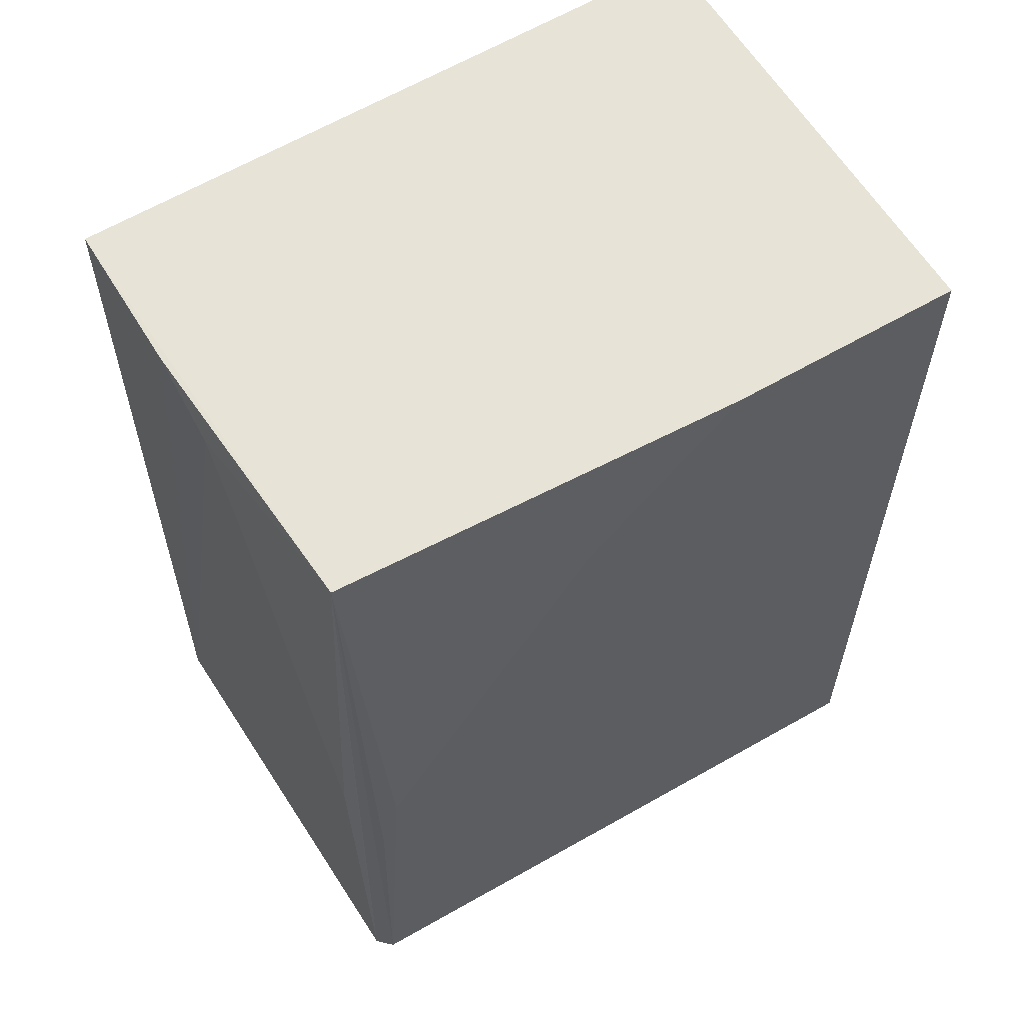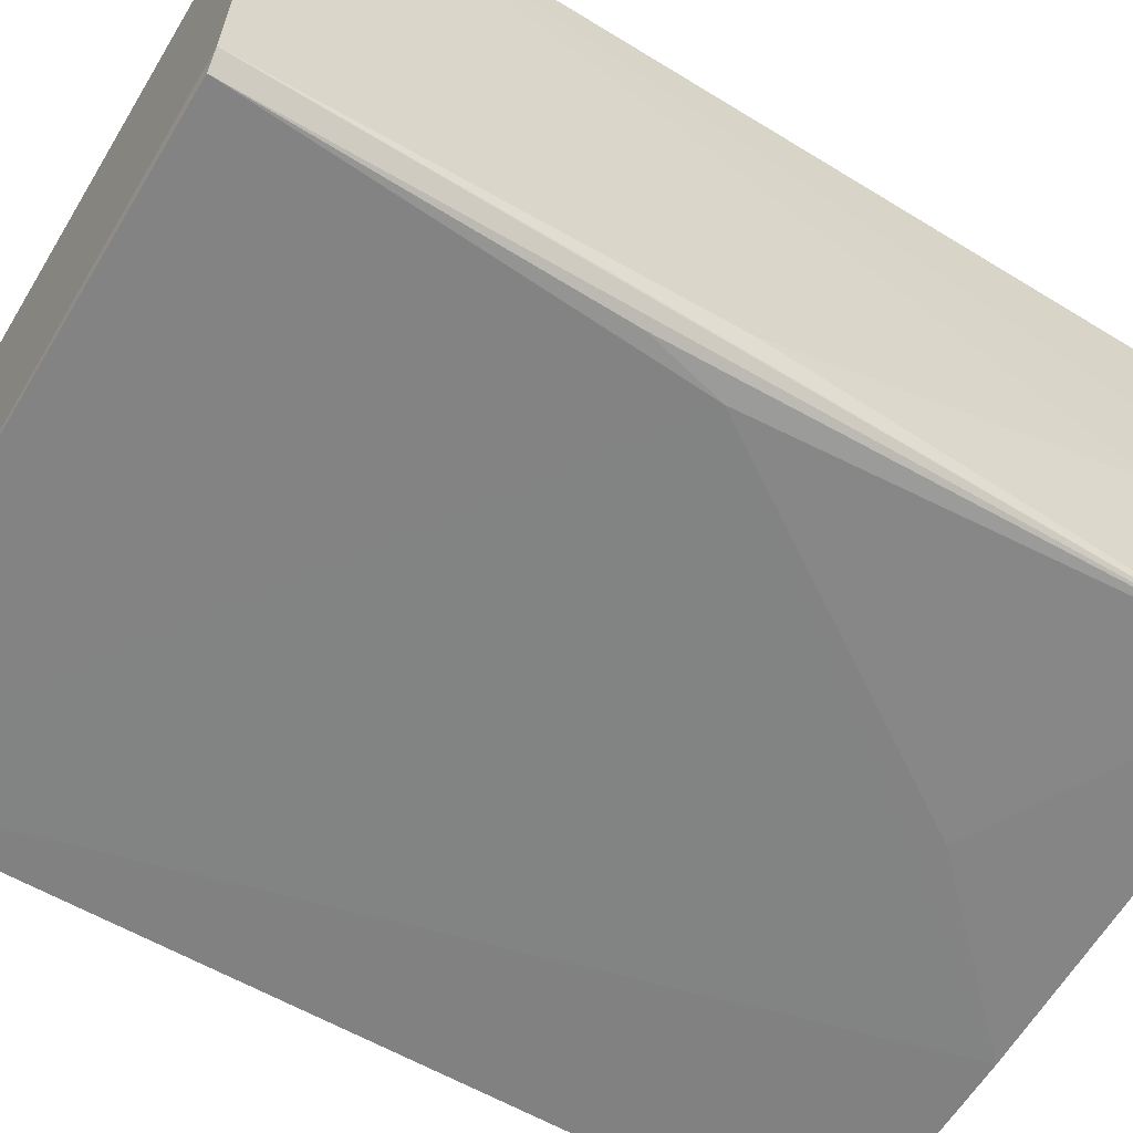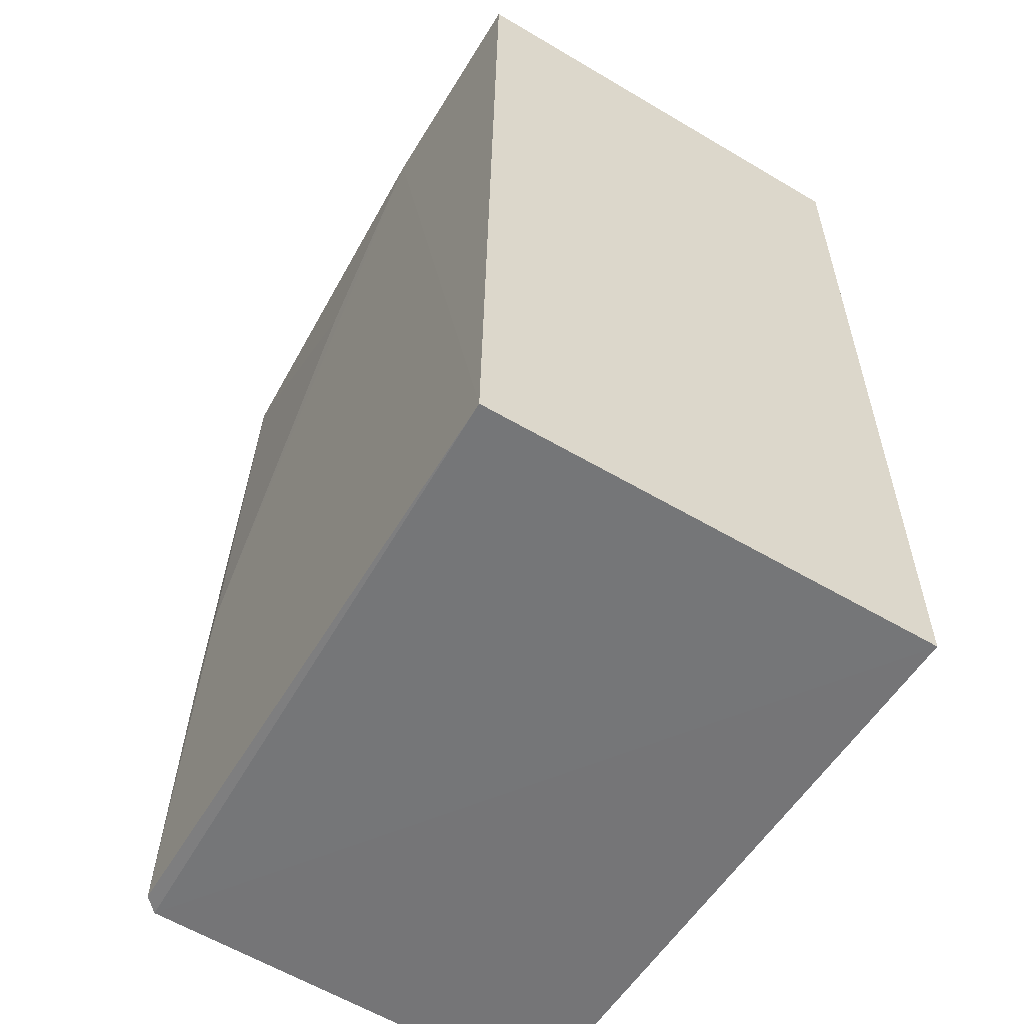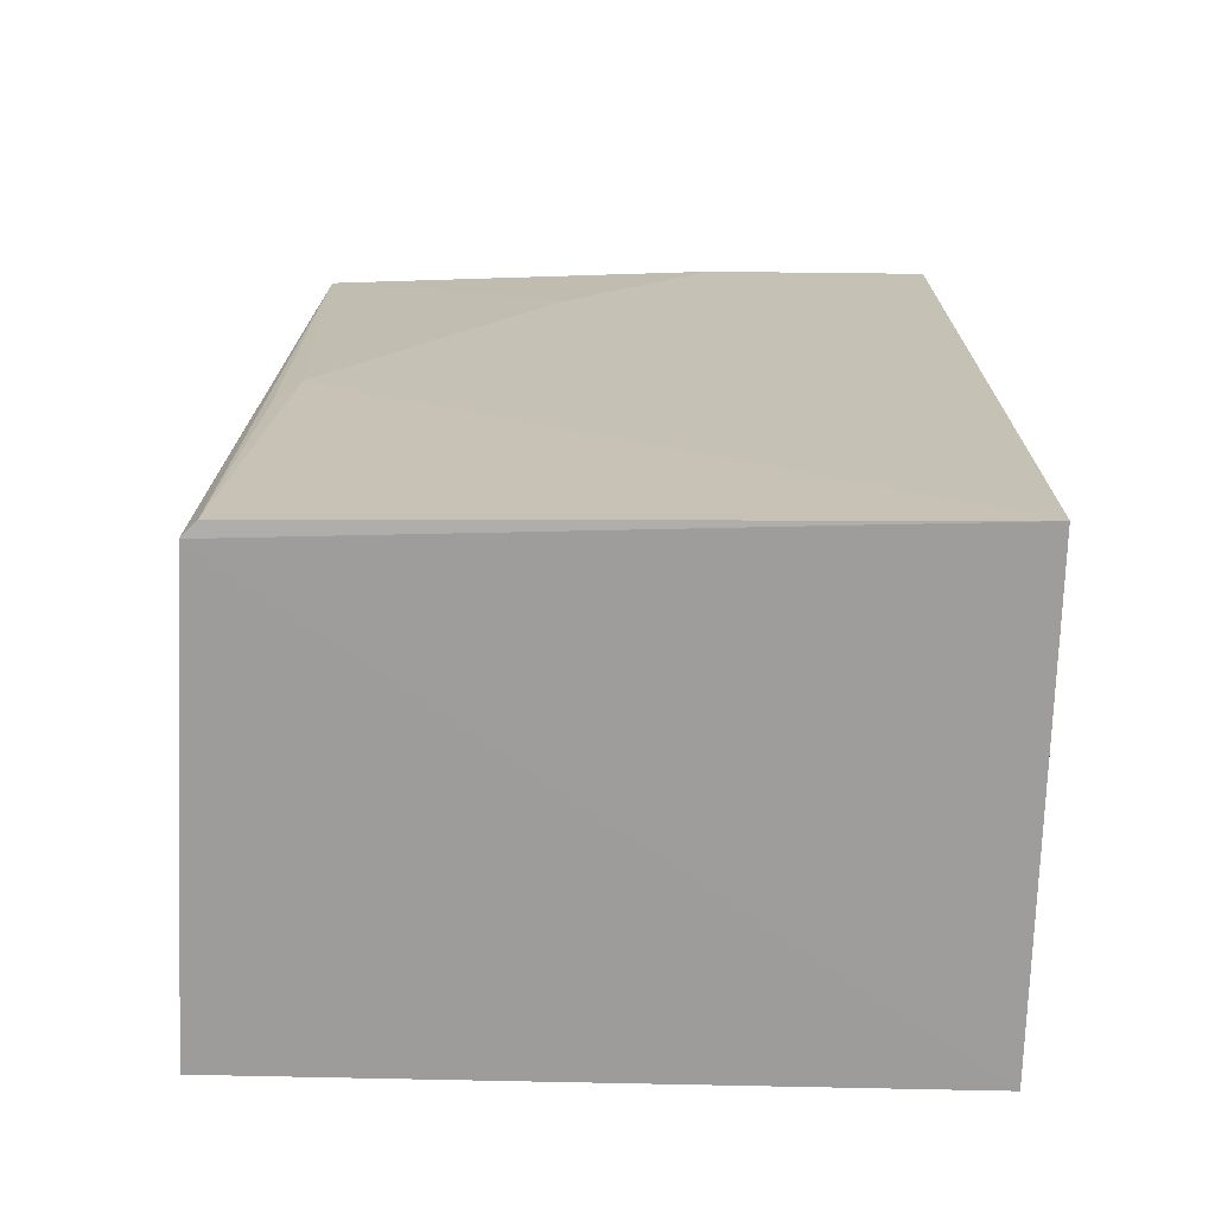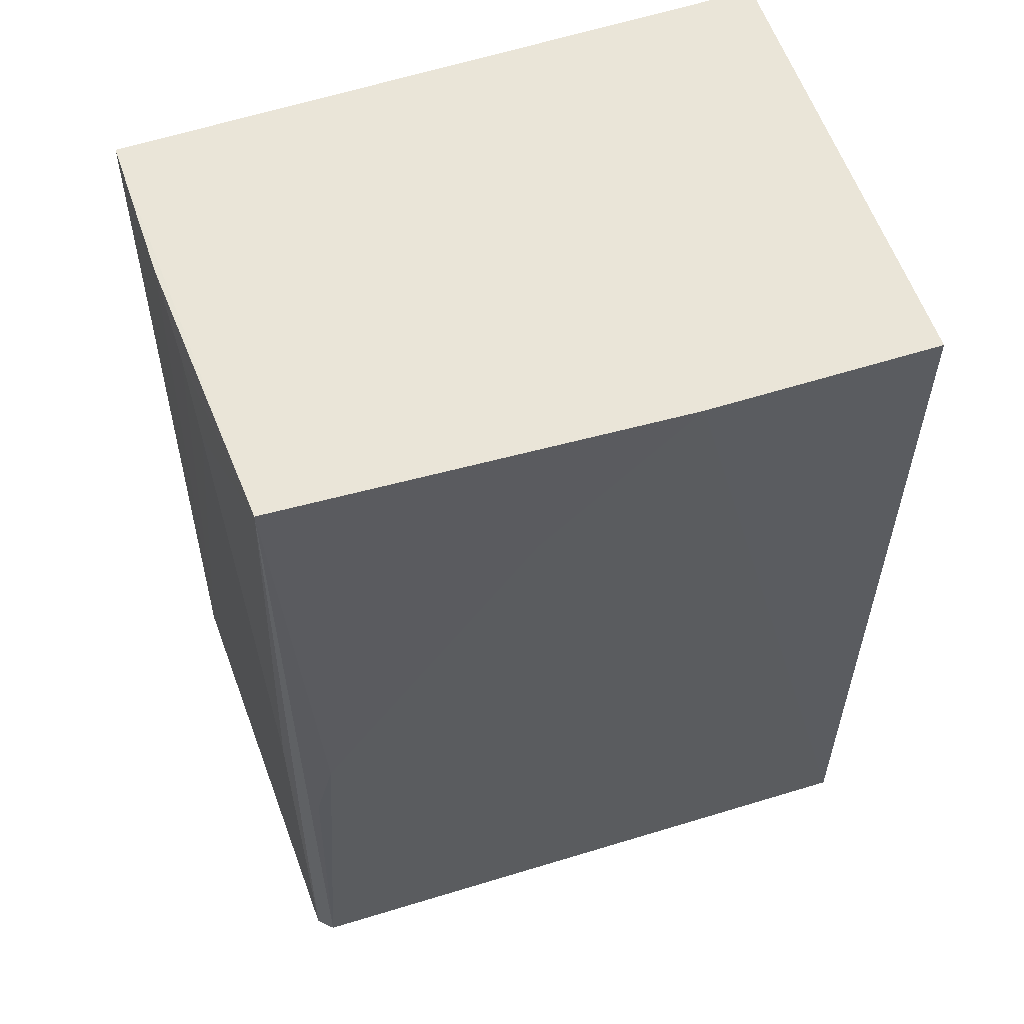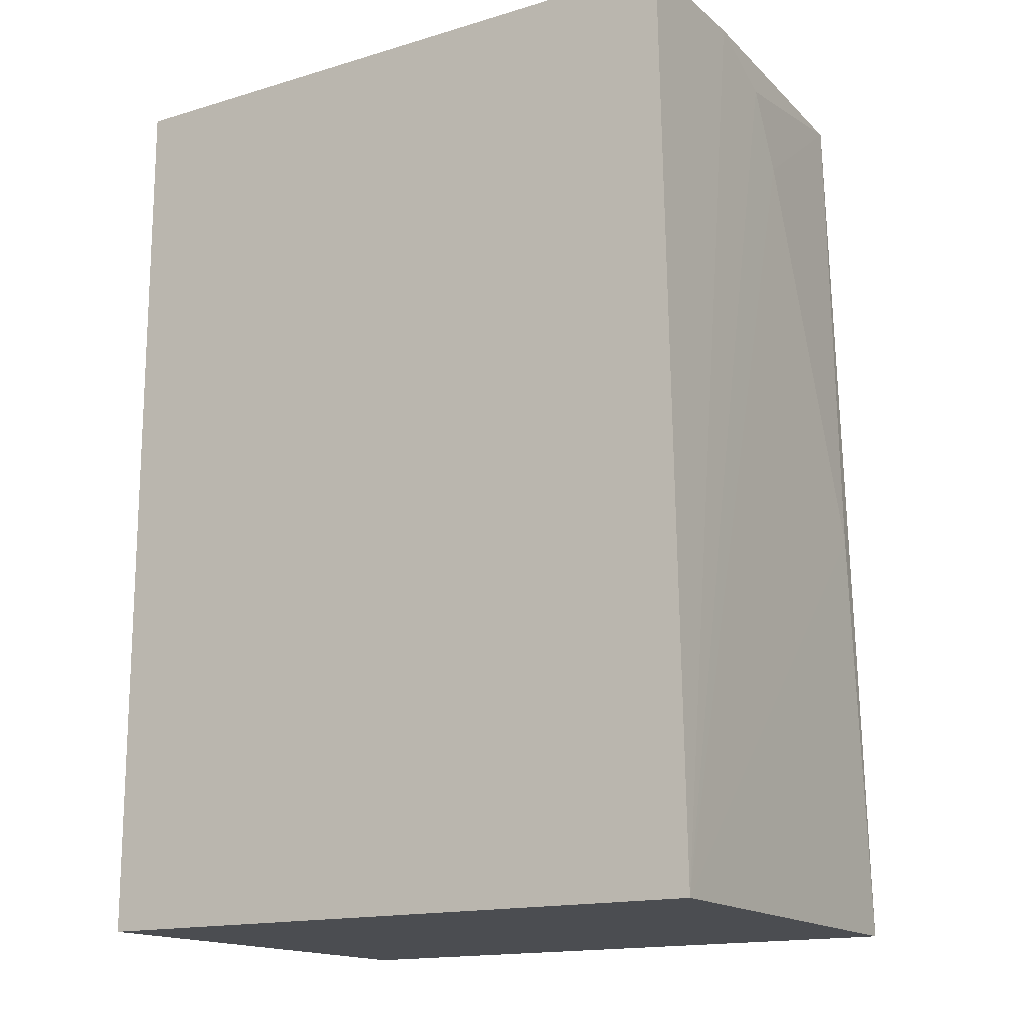
<metadata>
{"format":"obj","ext":"obj","renderer":"f3d","projection":"perspective","resolution":1024,"background":"white","views":[{"elev":61.6,"azim":-31.2,"up":"+Z"},{"elev":-60.3,"azim":-121.2,"up":"+Y"},{"elev":-56.7,"azim":58.3,"up":"+Z"},{"elev":-70.5,"azim":-1.3,"up":"+Z"},{"elev":58.6,"azim":-18.7,"up":"+Z"},{"elev":-15.8,"azim":-147.9,"up":"+Z"}]}
</metadata>
<code>
v 0.0008949 0.0008121 0.06171
v 0.0009014 -0.02138 0.06168
v 0.0008949 0.0008121 0.01749
v -0.03114 0.0008121 0.01748
v -0.03042 0.0008158 0.06168
v 0.0008982 -0.02202 0.01748
v -0.01013 -0.02125 0.06168
v -0.03046 -0.02067 0.0174
v -0.02977 -0.02138 0.01749
v -0.03034 -0.01016 0.05983
v -0.02835 -0.02123 0.0377
v -0.03038 -0.006533 0.06166
v -0.0303 -0.01935 0.03772
v -0.02954 -0.02021 0.06166
v -0.03033 -0.01201 0.05614
v -0.01747 -0.02121 0.0543
v -0.02927 -0.02116 0.03401
v -0.03019 -0.02046 0.03214
f 1 2 3
f 5 1 3
f 5 3 4
f 6 3 2
f 7 2 1
f 7 1 5
f 7 6 2
f 8 4 3
f 8 3 6
f 9 8 6
f 11 9 6
f 11 6 7
f 12 5 4
f 12 4 10
f 13 4 8
f 14 8 9
f 14 12 10
f 14 7 5
f 14 5 12
f 15 10 4
f 15 4 13
f 15 14 10
f 15 13 14
f 16 14 11
f 16 11 7
f 16 7 14
f 17 14 9
f 17 9 11
f 17 11 14
f 18 14 13
f 18 13 8
f 18 8 14

</code>
